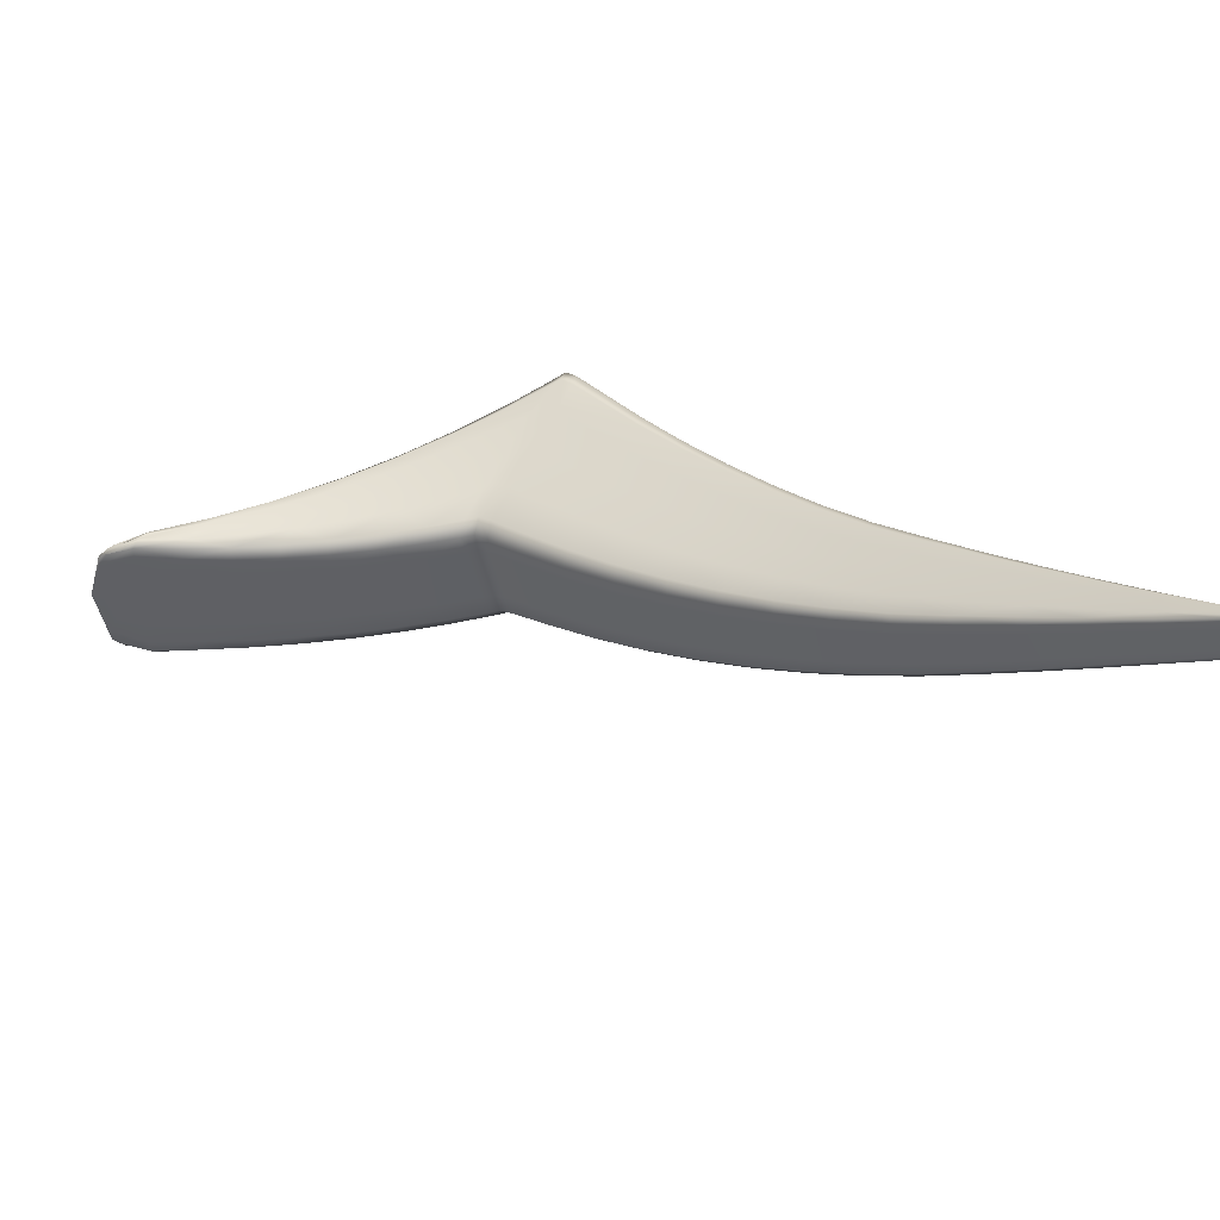
<metadata>
{"format":"obj","ext":"obj","renderer":"f3d","projection":"perspective","resolution":1024,"background":"white","views":[{"elev":-73.6,"azim":151.5,"up":"+Y"}]}
</metadata>
<code>
v -7.568 2.769 -4.653
v -3.398 5.819 -1.405
v -5.586 5.884 -3.3
v -5.094 5.005 -3.088
v -7.423 2.687 -4.734
v -6.706 4.282 -3.883
v -6.349 3.822 -3.8
v -6.419 4.152 -4.107
v -7.438 2.719 -4.74
v -7.35 3.196 -4.425
v -7.164 3.123 -4.559
v -7.256 3.164 -4.498
v -7.502 2.745 -4.697
v -6.562 4.23 -4.01
v -7.038 3.74 -4.148
v -6.92 3.699 -4.247
v -6.803 3.642 -4.326
v -6.382 4.114 -4.109
v -7.419 2.709 -4.752
v -7.141 3.106 -4.568
v -6.773 3.615 -4.332
v -7.128 3.005 -4.474
v -7.417 2.696 -4.746
v -7.131 3.056 -4.525
v -6.361 3.971 -3.963
v -6.755 3.517 -4.239
v -6.745 3.416 -4.132
v -5.201 5.616 -3.691
v -6.355 4.822 -3.642
v -6.022 4.652 -3.914
v -6.187 4.754 -3.798
v -5.392 5.773 -3.526
v -5.982 5.359 -3.447
v -5.799 5.271 -3.639
v -5.618 5.142 -3.78
v -5.153 5.542 -3.69
v -5.981 4.602 -3.916
v -5.574 5.08 -3.78
v -5.951 4.223 -3.52
v -5.965 4.417 -3.729
v -5.127 5.281 -3.406
v -5.552 4.856 -3.545
v -5.529 4.619 -3.281
v -7.531 2.729 -4.662
v -6.572 3.912 -3.624
v -7.277 3.061 -4.367
v -7.462 2.7 -4.708
v -7.177 3.018 -4.433
v -6.422 3.838 -3.727
v -6.805 3.43 -4.076
v -6.93 3.487 -3.991
v -7.572 2.747 -4.634
v -6.659 3.971 -3.582
v -7.333 3.091 -4.334
v -7.002 3.53 -3.955
v -7.581 2.761 -4.635
v -7.35 3.138 -4.364
v -6.693 4.105 -3.693
v -7.029 3.621 -4.024
v -5.372 5.178 -2.758
v -6.199 4.337 -3.294
v -6.031 4.242 -3.425
v -5.181 5.035 -2.948
v -5.615 4.643 -3.164
v -5.797 4.761 -3.003
v -5.487 5.289 -2.684
v -6.297 4.412 -3.242
v -5.905 4.854 -2.939
v -6.342 4.589 -3.39
v -5.556 5.548 -2.913
v -5.961 5.072 -3.128
v -3.127 5.466 -1.85
v -4.78 6.224 -2.654
v -4.276 5.383 -2.614
v -4.424 5.904 -3.114
v -5.244 6.298 -3.216
v -4.851 5.987 -3.649
v -5.046 6.168 -3.468
v -4.603 6.083 -2.912
v -5.128 6.333 -3.111
v -4.934 6.2 -3.366
v -4.741 6.016 -3.553
v -4.376 5.832 -3.127
v -4.802 5.904 -3.647
v -4.692 5.934 -3.553
v -4.729 5.312 -2.963
v -4.772 5.617 -3.323
v -4.329 5.612 -2.887
v -4.658 5.655 -3.239
v -4.61 5.36 -2.889
v -3.171 5.536 -1.838
v -4.333 6.094 -2.157
v -4.01 5.771 -2.636
v -4.173 5.944 -2.416
v -3.284 5.678 -1.625
v -3.839 5.961 -1.693
v -3.692 5.799 -1.955
v -3.545 5.629 -2.192
v -3.135 5.49 -1.902
v -3.966 5.709 -2.665
v -3.506 5.578 -2.238
v -3.872 5.408 -2.325
v -3.917 5.559 -2.509
v -3.124 5.47 -1.891
v -3.473 5.501 -2.165
v -3.448 5.43 -2.066
v -4.537 5.603 -2.229
v -5.008 5.51 -2.594
v -4.815 5.347 -2.806
v -4.356 5.433 -2.46
v -4.695 5.398 -2.731
v -4.886 5.564 -2.513
v -4.647 5.724 -2.127
v -5.125 5.636 -2.512
v -5.002 5.691 -2.427
v -5.206 5.925 -2.774
v -4.726 5.946 -2.316
v -5.085 5.972 -2.68
v -3.317 5.701 -1.485
v -4.117 5.646 -1.927
v -3.948 5.472 -2.175
v -3.194 5.549 -1.717
v -3.522 5.509 -1.919
v -3.68 5.689 -1.652
v -3.392 5.796 -1.345
v -4.219 5.761 -1.807
v -3.772 5.798 -1.513
v -4.285 5.914 -1.924
v -3.414 5.829 -1.333
v -3.815 5.882 -1.56
v -3.344 5.801 -1.356
v -3.576 5.891 -1.473
v -3.84 5.939 -1.613
v -3.572 5.864 -1.388
v -5.592 5.744 -3.109
v -5.785 5.626 -3.367
v -5.99 5.239 -3.29
v -5.76 5.314 -3.013
v -5.104 5.121 -3.232
v -5.311 4.815 -3.178
v -5.535 4.718 -3.401
v -5.339 5.072 -3.469
v -6.349 3.885 -3.873
v -6.548 3.62 -3.964
v -6.746 3.458 -4.181
v -6.56 3.745 -4.099
v -6.481 4.186 -4.065
v -6.614 3.898 -4.215
v -6.854 3.667 -4.292
v -6.744 3.965 -4.127
v -7.204 3.141 -4.533
v -7.335 2.861 -4.679
v -7.499 2.679 -4.746
v -7.416 2.895 -4.625
v -7.5 2.926 -4.565
v -7.311 3.188 -4.461
v -7.564 2.705 -4.703
v -6.875 4.011 -4.014
v -6.646 4.276 -3.954
v -6.989 3.733 -4.201
v -7.196 3.468 -4.286
v -7.091 3.432 -4.371
v -6.987 3.384 -4.441
v -6.392 4.137 -4.125
v -6.58 3.866 -4.219
v -6.781 3.631 -4.341
v -7.316 2.849 -4.689
v -7.465 2.665 -4.769
v -7.147 3.115 -4.571
v -6.96 3.362 -4.448
v -7.313 2.798 -4.646
v -7.462 2.651 -4.766
v -7.311 2.823 -4.67
v -7.126 3.026 -4.498
v -7.461 2.659 -4.769
v -7.136 3.085 -4.55
v -6.372 4.053 -4.048
v -6.764 3.573 -4.293
v -6.946 3.287 -4.381
v -6.939 3.211 -4.302
v -5.284 5.684 -3.62
v -5.409 5.383 -3.729
v -5.697 5.198 -3.719
v -5.596 5.527 -3.576
v -6.093 4.696 -3.864
v -6.219 4.403 -4.002
v -6.374 4.492 -3.898
v -6.531 4.553 -3.756
v -6.285 4.814 -3.73
v -5.506 5.867 -3.429
v -5.906 5.347 -3.556
v -6.172 5.091 -3.539
v -5.996 5.013 -3.713
v -5.823 4.898 -3.842
v -5.165 5.586 -3.722
v -5.362 5.316 -3.729
v -5.584 5.118 -3.806
v -6.18 4.359 -4.002
v -5.991 4.633 -3.936
v -5.78 4.843 -3.842
v -6.153 4.023 -3.655
v -6.163 4.195 -3.838
v -5.952 4.305 -3.615
v -5.974 4.524 -3.838
v -5.143 5.431 -3.571
v -5.564 4.985 -3.682
v -5.761 4.638 -3.632
v -5.743 4.422 -3.395
v -7.044 3.69 -4.085
v -6.863 3.863 -3.857
v -6.712 4.208 -3.788
v -6.496 3.875 -3.676
v -6.753 3.7 -3.806
v -6.867 3.458 -4.034
v -6.614 3.634 -3.899
v -7.528 2.674 -4.721
v -7.357 2.812 -4.613
v -7.227 3.04 -4.4
v -7.446 2.849 -4.553
v -7.477 2.653 -4.754
v -7.145 3.005 -4.455
v -6.373 3.813 -3.76
v -6.765 3.411 -4.103
v -6.993 3.224 -4.254
v -7.105 3.274 -4.179
v -6.625 3.939 -3.588
v -6.832 3.75 -3.767
v -6.974 3.507 -3.962
v -7.581 2.695 -4.685
v -7.312 3.076 -4.343
v -7.496 2.873 -4.522
v -7.169 3.31 -4.144
v -7.597 2.714 -4.678
v -7.506 2.898 -4.534
v -7.357 3.173 -4.392
v -7.597 2.705 -4.675
v -7.344 3.111 -4.343
v -6.678 4.026 -3.62
v -7.018 3.567 -3.978
v -7.191 3.379 -4.194
v -5.276 5.106 -2.854
v -5.585 4.973 -2.873
v -5.705 4.701 -3.084
v -5.398 4.842 -3.049
v -6.39 4.125 -3.454
v -6.23 4.04 -3.571
v -6.114 4.289 -3.36
v -5.976 4.211 -3.467
v -5.119 4.989 -3.01
v -5.556 4.604 -3.216
v -5.826 4.443 -3.289
v -6.002 4.549 -3.143
v -5.439 5.228 -2.692
v -5.697 5.075 -2.804
v -5.861 4.802 -2.947
v -6.482 4.191 -3.407
v -6.258 4.371 -3.248
v -6.105 4.633 -3.086
v -6.521 4.347 -3.536
v -6.364 4.724 -3.517
v -6.322 4.485 -3.294
v -5.523 5.396 -2.765
v -5.935 4.944 -3.006
v -6.155 4.831 -3.254
v -3.094 5.483 -1.816
v -3.23 5.438 -1.949
v -3.454 5.455 -2.117
v -3.24 5.468 -2.006
v -4.295 5.478 -2.74
v -4.468 5.37 -2.767
v -4.628 5.483 -3.048
v -4.518 5.637 -3.084
v -4.502 5.982 -3.026
v -4.609 5.968 -3.36
v -4.825 6.096 -3.472
v -4.796 6.15 -3.167
v -4.935 6.065 -3.571
v -5.001 5.832 -3.666
v -5.195 6.004 -3.491
v -5.392 6.125 -3.25
v -5.162 6.276 -3.361
v -4.982 6.286 -2.91
v -4.71 6.189 -2.792
v -5.048 6.308 -3.256
v -5.184 6.352 -3.192
v -4.987 6.22 -3.447
v -4.792 6.035 -3.632
v -4.391 5.871 -3.152
v -4.56 5.89 -3.366
v -4.705 5.981 -3.589
v -4.953 5.753 -3.664
v -4.814 5.953 -3.684
v -4.743 5.951 -3.629
v -4.885 5.183 -3.014
v -4.925 5.477 -3.357
v -4.744 5.44 -3.126
v -4.791 5.782 -3.512
v -4.356 5.738 -3.028
v -4.679 5.816 -3.422
v -4.712 5.662 -3.303
v -4.667 5.355 -2.938
v -3.171 5.587 -1.701
v -3.295 5.554 -1.986
v -3.609 5.703 -2.09
v -3.434 5.723 -1.738
v -4.081 5.846 -2.541
v -4.224 5.838 -2.871
v -4.395 6.014 -2.66
v -4.564 6.16 -2.403
v -4.27 6.047 -2.287
v -3.288 5.733 -1.479
v -3.779 5.9 -1.815
v -4.091 6.028 -1.921
v -3.938 5.873 -2.181
v -3.784 5.701 -2.409
v -3.109 5.508 -1.82
v -3.259 5.508 -2.04
v -3.517 5.597 -2.237
v -4.178 5.771 -2.893
v -3.98 5.738 -2.677
v -3.742 5.645 -2.447
v -4.077 5.396 -2.466
v -4.128 5.586 -2.695
v -3.887 5.468 -2.413
v -3.944 5.644 -2.602
v -3.1 5.494 -1.828
v -3.491 5.544 -2.209
v -3.699 5.531 -2.332
v -3.662 5.42 -2.191
v -5.129 6.185 -2.898
v -4.932 5.961 -2.52
v -4.773 6.112 -2.483
v -4.446 5.517 -2.346
v -4.737 5.581 -2.387
v -4.79 5.48 -2.623
v -4.55 5.413 -2.611
v -4.973 5.216 -2.864
v -4.911 5.428 -2.701
v -5.165 5.37 -2.661
v -4.753 5.294 -2.875
v -4.298 5.379 -2.535
v -4.634 5.344 -2.801
v -4.753 5.392 -2.78
v -4.945 5.557 -2.564
v -4.6 5.662 -2.148
v -4.85 5.706 -2.295
v -4.953 5.622 -2.437
v -5.076 5.567 -2.52
v -5.281 5.49 -2.582
v -5.062 5.686 -2.481
v -5.357 5.767 -2.831
v -5.247 6.144 -2.998
v -5.166 5.755 -2.605
v -4.686 5.817 -2.19
v -5.044 5.808 -2.516
v -5.144 5.976 -2.745
v -3.209 5.626 -1.583
v -3.457 5.709 -1.524
v -3.6 5.598 -1.787
v -3.304 5.525 -1.803
v -4.33 5.625 -2.075
v -4.155 5.453 -2.315
v -4.032 5.559 -2.052
v -3.894 5.416 -2.256
v -3.118 5.511 -1.759
v -3.471 5.45 -2.006
v -3.737 5.491 -2.044
v -3.9 5.668 -1.786
v -3.305 5.746 -1.399
v -3.544 5.816 -1.375
v -3.735 5.752 -1.559
v -4.436 5.743 -1.964
v -4.177 5.707 -1.84
v -3.997 5.78 -1.656
v -4.51 5.93 -2.117
v -4.326 6.027 -2.032
v -4.252 5.828 -1.842
v -3.338 5.789 -1.345
v -3.796 5.838 -1.52
v -4.053 5.898 -1.738
v -3.586 5.893 -1.414
v -5.792 5.496 -3.192
v -5.319 4.923 -3.31
v -6.549 3.672 -4.026
v -6.67 3.927 -4.177
v -7.37 2.875 -4.655
v -7.464 2.915 -4.593
v -6.82 4.005 -4.075
v -7.152 3.461 -4.33
v -7.032 3.404 -4.411
v -6.589 3.886 -4.231
v -7.32 2.854 -4.689
v -6.967 3.374 -4.455
v -7.309 2.807 -4.658
v -7.313 2.838 -4.682
v -6.571 3.814 -4.169
v -6.953 3.33 -4.421
v -6.938 3.243 -4.339
v -5.49 5.445 -3.663
v -6.286 4.442 -3.957
v -6.466 4.545 -3.836
v -5.707 5.611 -3.486
v -6.099 5.081 -3.638
v -5.898 4.948 -3.786
v -5.373 5.356 -3.758
v -6.19 4.386 -4.022
v -5.79 4.877 -3.866
v -6.153 4.096 -3.738
v -6.17 4.29 -3.932
v -5.353 5.212 -3.62
v -5.772 4.755 -3.755
v -5.746 4.512 -3.503
v -6.88 3.949 -3.935
v -6.683 3.666 -3.853
v -7.401 2.831 -4.583
v -7.328 2.8 -4.632
v -6.57 3.613 -3.929
v -6.957 3.208 -4.278
v -7.049 3.249 -4.217
v -6.801 3.723 -3.774
v -7.477 2.862 -4.532
v -7.144 3.291 -4.153
v -7.509 2.916 -4.546
v -7.504 2.884 -4.524
v -6.85 3.797 -3.798
v -7.182 3.339 -4.16
v -7.203 3.431 -4.238
v -5.491 4.907 -2.962
v -6.309 4.082 -3.513
v -6.178 4.013 -3.609
v -5.337 4.8 -3.106
v -5.769 4.408 -3.336
v -5.913 4.495 -3.217
v -5.651 5.018 -2.812
v -6.445 4.155 -3.413
v -6.063 4.587 -3.092
v -6.539 4.466 -3.646
v -6.504 4.255 -3.452
v -5.73 5.173 -2.878
v -6.133 4.714 -3.145
v -6.181 4.982 -3.398
v -3.229 5.445 -1.983
v -4.486 5.481 -2.912
v -4.69 6.047 -3.276
v -5.085 5.906 -3.59
v -5.31 6.105 -3.388
v -4.907 6.257 -3.053
v -5.103 6.329 -3.339
v -4.877 6.115 -3.552
v -4.574 5.934 -3.397
v -4.964 5.8 -3.699
v -4.755 6 -3.667
v -4.899 5.306 -3.169
v -4.942 5.636 -3.536
v -4.543 5.782 -3.249
v -4.731 5.829 -3.493
v -4.683 5.484 -3.103
v -3.355 5.627 -1.879
v -4.298 5.915 -2.78
v -4.497 6.118 -2.536
v -3.517 5.823 -1.592
v -4.03 5.974 -2.046
v -3.851 5.776 -2.31
v -3.268 5.522 -2.033
v -4.192 5.805 -2.911
v -3.755 5.669 -2.452
v -4.095 5.473 -2.573
v -4.156 5.692 -2.811
v -3.25 5.49 -2.028
v -3.723 5.595 -2.401
v -3.673 5.462 -2.261
v -4.978 6.153 -2.715
v -4.643 5.497 -2.5
v -5.068 5.292 -2.763
v -4.91 5.166 -2.93
v -4.49 5.359 -2.684
v -4.69 5.338 -2.849
v -4.848 5.474 -2.673
v -4.802 5.64 -2.309
v -5.233 5.424 -2.59
v -5.013 5.615 -2.489
v -5.396 5.977 -3.044
v -5.321 5.604 -2.67
v -4.892 5.812 -2.372
v -5.104 5.806 -2.574
v -5.187 6.197 -2.972
v -3.38 5.616 -1.665
v -4.242 5.538 -2.196
v -4.099 5.397 -2.393
v -3.255 5.465 -1.893
v -3.684 5.434 -2.127
v -3.818 5.579 -1.916
v -3.511 5.773 -1.427
v -4.391 5.685 -1.991
v -3.958 5.73 -1.696
v -4.555 6.07 -2.254
v -4.473 5.823 -2.013
v -3.562 5.842 -1.368
v -4.026 5.833 -1.677
v -4.087 5.983 -1.819
v -3.145 5.621 -1.57
v -7.564 2.62 -4.766
f 131 2 132 381
f 132 96 133 381
f 133 130 134 381
f 134 129 131 381
f 135 3 136 382
f 136 33 137 382
f 137 71 138 382
f 138 70 135 382
f 139 4 140 383
f 140 43 141 383
f 141 42 142 383
f 142 41 139 383
f 143 7 144 384
f 144 27 145 384
f 145 26 146 384
f 146 25 143 384
f 147 8 148 385
f 148 17 149 385
f 149 16 150 385
f 150 14 147 385
f 151 11 152 386
f 152 9 153 386
f 153 13 154 386
f 154 12 151 386
f 155 10 156 387
f 156 12 154 387
f 154 13 157 387
f 157 1 155 387
f 158 6 159 388
f 159 14 150 388
f 150 16 160 388
f 160 15 158 388
f 161 15 160 389
f 160 16 162 389
f 162 12 156 389
f 156 10 161 389
f 163 11 151 390
f 151 12 162 390
f 162 16 149 390
f 149 17 163 390
f 164 18 165 391
f 165 21 166 391
f 166 17 148 391
f 148 8 164 391
f 167 19 168 392
f 168 9 152 392
f 152 11 169 392
f 169 20 167 392
f 170 20 169 393
f 169 11 163 393
f 163 17 166 393
f 166 21 170 393
f 171 5 172 394
f 172 23 173 394
f 173 24 174 394
f 174 22 171 394
f 175 19 167 395
f 167 20 176 395
f 176 24 173 395
f 173 23 175 395
f 177 25 146 396
f 146 26 178 396
f 178 21 165 396
f 165 18 177 396
f 179 24 176 397
f 176 20 170 397
f 170 21 178 397
f 178 26 179 397
f 180 22 174 398
f 174 24 179 398
f 179 26 145 398
f 145 27 180 398
f 181 28 182 399
f 182 35 183 399
f 183 34 184 399
f 184 32 181 399
f 185 30 186 400
f 186 8 147 400
f 147 14 187 400
f 187 31 185 400
f 188 29 189 401
f 189 31 187 401
f 187 14 159 401
f 159 6 188 401
f 136 3 190 402
f 190 32 184 402
f 184 34 191 402
f 191 33 136 402
f 192 33 191 403
f 191 34 193 403
f 193 31 189 403
f 189 29 192 403
f 194 30 185 404
f 185 31 193 404
f 193 34 183 404
f 183 35 194 404
f 195 36 196 405
f 196 38 197 405
f 197 35 182 405
f 182 28 195 405
f 198 18 164 406
f 164 8 186 406
f 186 30 199 406
f 199 37 198 406
f 200 37 199 407
f 199 30 194 407
f 194 35 197 407
f 197 38 200 407
f 201 7 143 408
f 143 25 202 408
f 202 40 203 408
f 203 39 201 408
f 177 18 198 409
f 198 37 204 409
f 204 40 202 409
f 202 25 177 409
f 205 41 142 410
f 142 42 206 410
f 206 38 196 410
f 196 36 205 410
f 207 40 204 411
f 204 37 200 411
f 200 38 206 411
f 206 42 207 411
f 208 39 203 412
f 203 40 207 412
f 207 42 141 412
f 141 43 208 412
f 158 15 209 413
f 209 59 210 413
f 210 58 211 413
f 211 6 158 413
f 212 45 213 414
f 213 51 214 414
f 214 50 215 414
f 215 49 212 414
f 216 47 217 415
f 217 48 218 415
f 218 46 219 415
f 219 44 216 415
f 220 5 171 416
f 171 22 221 416
f 221 48 217 416
f 217 47 220 416
f 144 7 222 417
f 222 49 215 417
f 215 50 223 417
f 223 27 144 417
f 180 27 223 418
f 223 50 224 418
f 224 48 221 418
f 221 22 180 418
f 225 46 218 419
f 218 48 224 419
f 224 50 214 419
f 214 51 225 419
f 213 45 226 420
f 226 53 227 420
f 227 55 228 420
f 228 51 213 420
f 229 44 219 421
f 219 46 230 421
f 230 54 231 421
f 231 52 229 421
f 225 51 228 422
f 228 55 232 422
f 232 54 230 422
f 230 46 225 422
f 155 1 233 423
f 233 56 234 423
f 234 57 235 423
f 235 10 155 423
f 236 52 231 424
f 231 54 237 424
f 237 57 234 424
f 234 56 236 424
f 227 53 238 425
f 238 58 210 425
f 210 59 239 425
f 239 55 227 425
f 237 54 232 426
f 232 55 239 426
f 239 59 240 426
f 240 57 237 426
f 161 10 235 427
f 235 57 240 427
f 240 59 209 427
f 209 15 161 427
f 241 60 242 428
f 242 65 243 428
f 243 64 244 428
f 244 63 241 428
f 245 45 212 429
f 212 49 246 429
f 246 62 247 429
f 247 61 245 429
f 222 7 201 430
f 201 39 248 430
f 248 62 246 430
f 246 49 222 430
f 249 63 244 431
f 244 64 250 431
f 250 43 140 431
f 140 4 249 431
f 251 62 248 432
f 248 39 208 432
f 208 43 250 432
f 250 64 251 432
f 252 61 247 433
f 247 62 251 433
f 251 64 243 433
f 243 65 252 433
f 253 66 254 434
f 254 68 255 434
f 255 65 242 434
f 242 60 253 434
f 256 53 226 435
f 226 45 245 435
f 245 61 257 435
f 257 67 256 435
f 258 67 257 436
f 257 61 252 436
f 252 65 255 436
f 255 68 258 436
f 188 6 211 437
f 211 58 259 437
f 259 69 260 437
f 260 29 188 437
f 238 53 256 438
f 256 67 261 438
f 261 69 259 438
f 259 58 238 438
f 262 70 138 439
f 138 71 263 439
f 263 68 254 439
f 254 66 262 439
f 264 69 261 440
f 261 67 258 440
f 258 68 263 440
f 263 71 264 440
f 192 29 260 441
f 260 69 264 441
f 264 71 137 441
f 137 33 192 441
f 265 72 266 442
f 266 106 267 442
f 267 105 268 442
f 268 104 265 442
f 269 74 270 443
f 270 90 271 443
f 271 89 272 443
f 272 88 269 443
f 273 75 274 444
f 274 82 275 444
f 275 81 276 444
f 276 79 273 444
f 277 77 278 445
f 278 28 181 445
f 181 32 279 445
f 279 78 277 445
f 280 76 281 446
f 281 78 279 446
f 279 32 190 446
f 190 3 280 446
f 282 73 283 447
f 283 79 276 447
f 276 81 284 447
f 284 80 282 447
f 285 80 284 448
f 284 81 286 448
f 286 78 281 448
f 281 76 285 448
f 287 77 277 449
f 277 78 286 449
f 286 81 275 449
f 275 82 287 449
f 288 83 289 450
f 289 85 290 450
f 290 82 274 450
f 274 75 288 450
f 291 36 195 451
f 195 28 278 451
f 278 77 292 451
f 292 84 291 451
f 293 84 292 452
f 292 77 287 452
f 287 82 290 452
f 290 85 293 452
f 294 4 139 453
f 139 41 295 453
f 295 87 296 453
f 296 86 294 453
f 205 36 291 454
f 291 84 297 454
f 297 87 295 454
f 295 41 205 454
f 298 88 272 455
f 272 89 299 455
f 299 85 289 455
f 289 83 298 455
f 300 87 297 456
f 297 84 293 456
f 293 85 299 456
f 299 89 300 456
f 301 86 296 457
f 296 87 300 457
f 300 89 271 457
f 271 90 301 457
f 302 91 303 458
f 303 98 304 458
f 304 97 305 458
f 305 95 302 458
f 306 93 307 459
f 307 75 273 459
f 273 79 308 459
f 308 94 306 459
f 309 92 310 460
f 310 94 308 460
f 308 79 283 460
f 283 73 309 460
f 132 2 311 461
f 311 95 305 461
f 305 97 312 461
f 312 96 132 461
f 313 96 312 462
f 312 97 314 462
f 314 94 310 462
f 310 92 313 462
f 315 93 306 463
f 306 94 314 463
f 314 97 304 463
f 304 98 315 463
f 316 99 317 464
f 317 101 318 464
f 318 98 303 464
f 303 91 316 464
f 319 83 288 465
f 288 75 307 465
f 307 93 320 465
f 320 100 319 465
f 321 100 320 466
f 320 93 315 466
f 315 98 318 466
f 318 101 321 466
f 322 74 269 467
f 269 88 323 467
f 323 103 324 467
f 324 102 322 467
f 298 83 319 468
f 319 100 325 468
f 325 103 323 468
f 323 88 298 468
f 326 104 268 469
f 268 105 327 469
f 327 101 317 469
f 317 99 326 469
f 328 103 325 470
f 325 100 321 470
f 321 101 327 470
f 327 105 328 470
f 329 102 324 471
f 324 103 328 471
f 328 105 267 471
f 267 106 329 471
f 282 80 330 472
f 330 118 331 472
f 331 117 332 472
f 332 73 282 472
f 333 107 334 473
f 334 112 335 473
f 335 111 336 473
f 336 110 333 473
f 241 63 337 474
f 337 109 338 474
f 338 108 339 474
f 339 60 241 474
f 249 4 294 475
f 294 86 340 475
f 340 109 337 475
f 337 63 249 475
f 270 74 341 476
f 341 110 336 476
f 336 111 342 476
f 342 90 270 476
f 301 90 342 477
f 342 111 343 477
f 343 109 340 477
f 340 86 301 477
f 344 108 338 478
f 338 109 343 478
f 343 111 335 478
f 335 112 344 478
f 334 107 345 479
f 345 113 346 479
f 346 115 347 479
f 347 112 334 479
f 253 60 339 480
f 339 108 348 480
f 348 114 349 480
f 349 66 253 480
f 344 112 347 481
f 347 115 350 481
f 350 114 348 481
f 348 108 344 481
f 280 3 135 482
f 135 70 351 482
f 351 116 352 482
f 352 76 280 482
f 262 66 349 483
f 349 114 353 483
f 353 116 351 483
f 351 70 262 483
f 346 113 354 484
f 354 117 331 484
f 331 118 355 484
f 355 115 346 484
f 353 114 350 485
f 350 115 355 485
f 355 118 356 485
f 356 116 353 485
f 285 76 352 486
f 352 116 356 486
f 356 118 330 486
f 330 80 285 486
f 357 119 358 487
f 358 124 359 487
f 359 123 360 487
f 360 122 357 487
f 361 107 333 488
f 333 110 362 488
f 362 121 363 488
f 363 120 361 488
f 341 74 322 489
f 322 102 364 489
f 364 121 362 489
f 362 110 341 489
f 365 122 360 490
f 360 123 366 490
f 366 106 266 490
f 266 72 365 490
f 367 121 364 491
f 364 102 329 491
f 329 106 366 491
f 366 123 367 491
f 368 120 363 492
f 363 121 367 492
f 367 123 359 492
f 359 124 368 492
f 369 125 370 493
f 370 127 371 493
f 371 124 358 493
f 358 119 369 493
f 372 113 345 494
f 345 107 361 494
f 361 120 373 494
f 373 126 372 494
f 374 126 373 495
f 373 120 368 495
f 368 124 371 495
f 371 127 374 495
f 309 73 332 496
f 332 117 375 496
f 375 128 376 496
f 376 92 309 496
f 354 113 372 497
f 372 126 377 497
f 377 128 375 497
f 375 117 354 497
f 378 129 134 498
f 134 130 379 498
f 379 127 370 498
f 370 125 378 498
f 380 128 377 499
f 377 126 374 499
f 374 127 379 499
f 379 130 380 499
f 313 92 376 500
f 376 128 380 500
f 380 130 133 500
f 133 96 313 500
f 131 129 378 501
f 378 125 369 501
f 369 119 357 501
f 357 122 365 501
f 365 72 265 501
f 265 104 326 501
f 326 99 316 501
f 316 91 302 501
f 302 95 311 501
f 311 2 131 501
f 153 9 168 502
f 168 19 175 502
f 175 23 172 502
f 172 5 220 502
f 220 47 216 502
f 216 44 229 502
f 229 52 236 502
f 236 56 233 502
f 233 1 157 502
f 157 13 153 502

</code>
